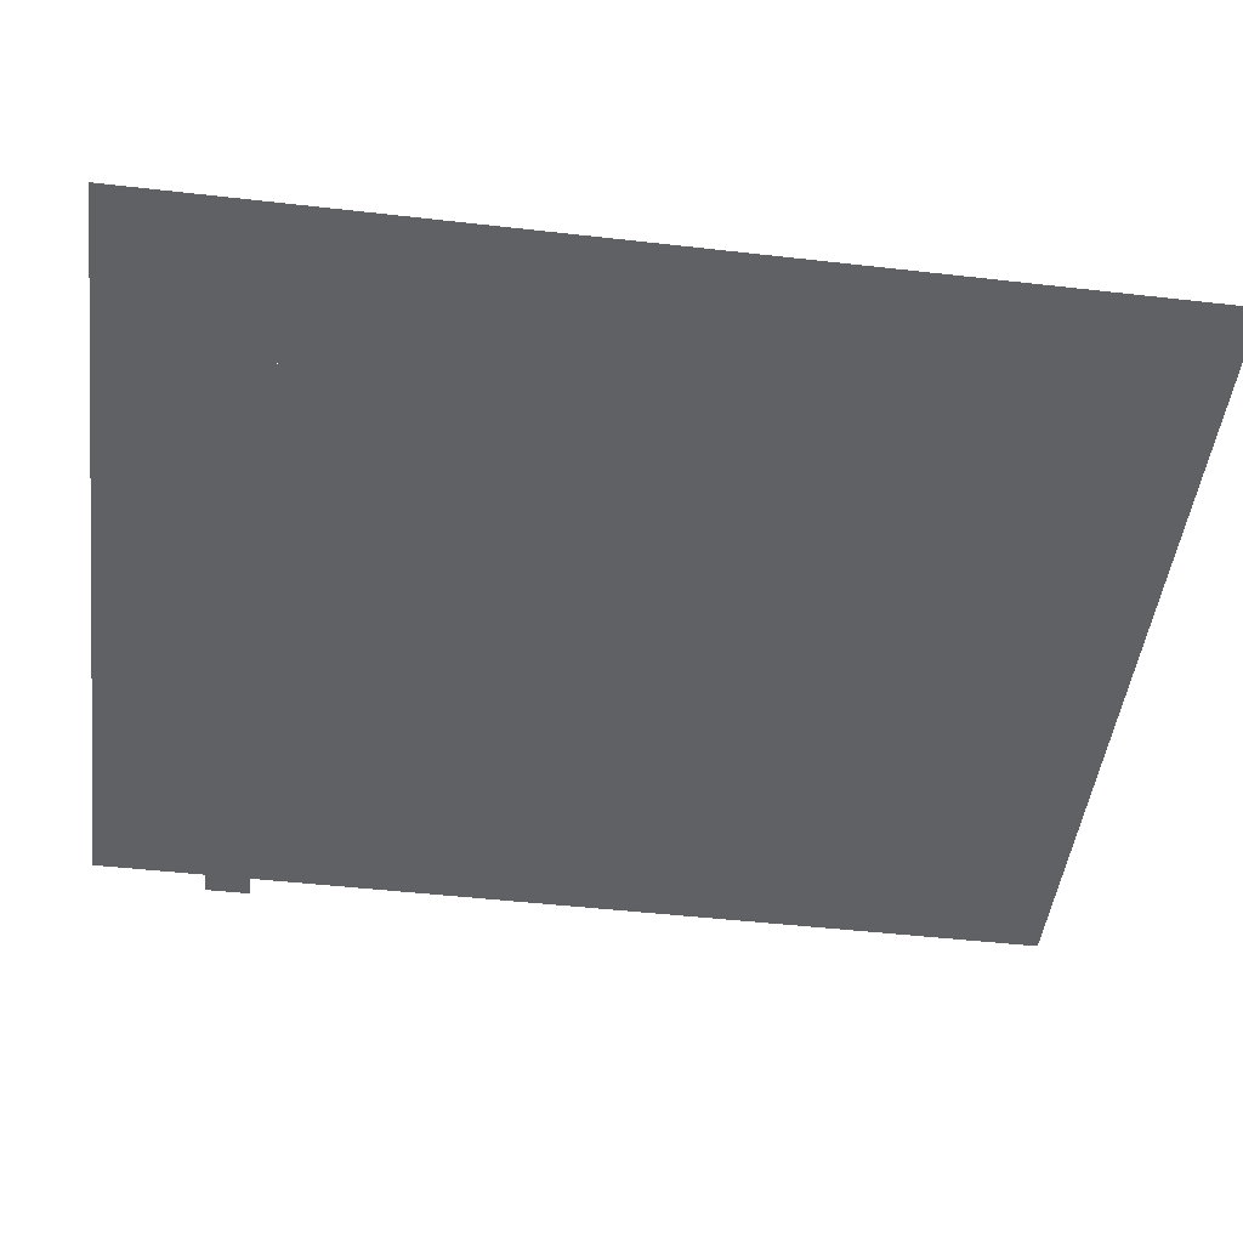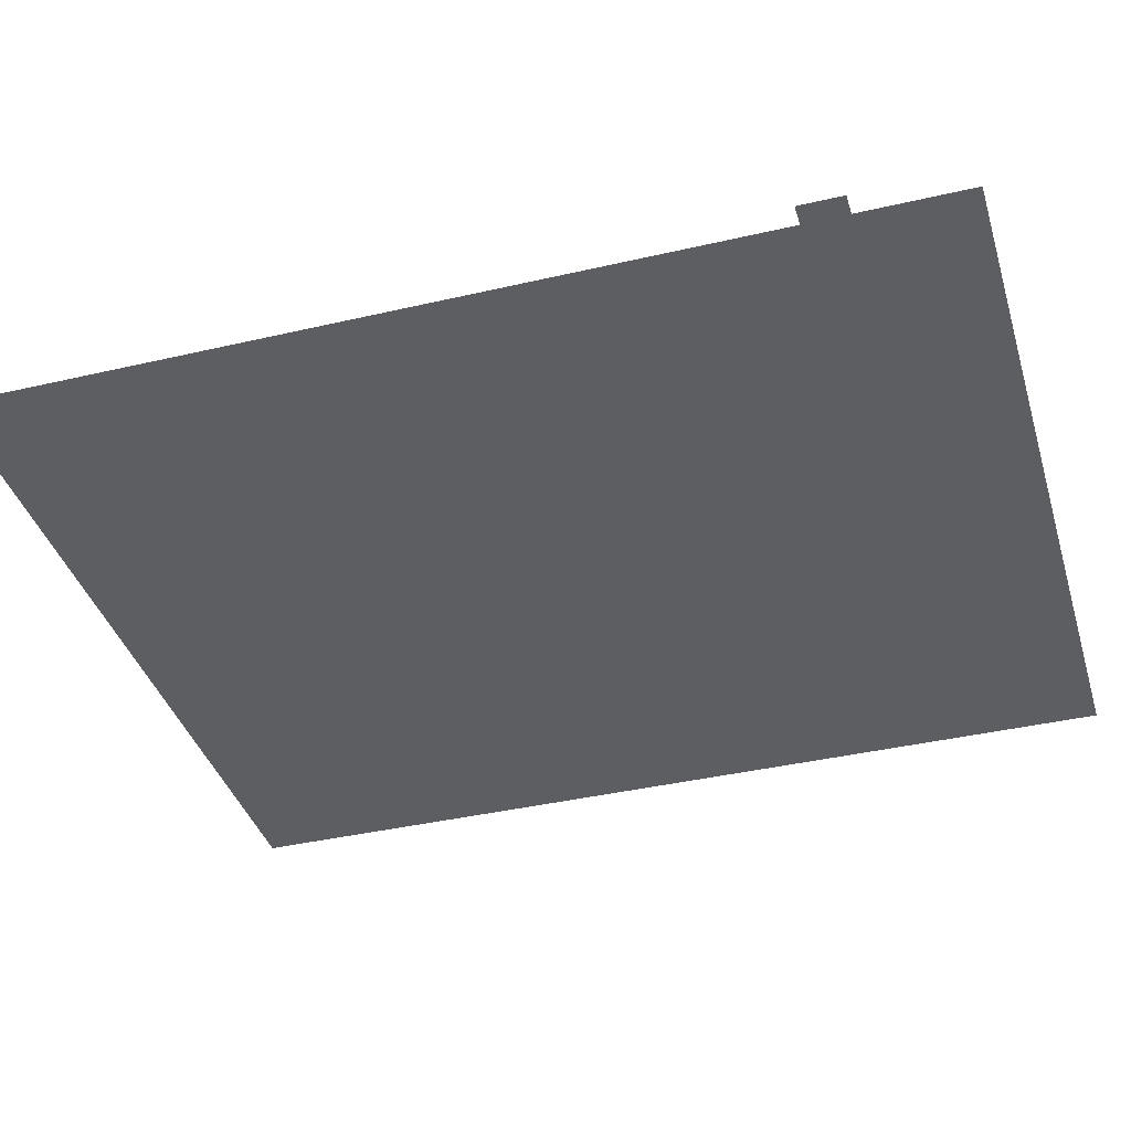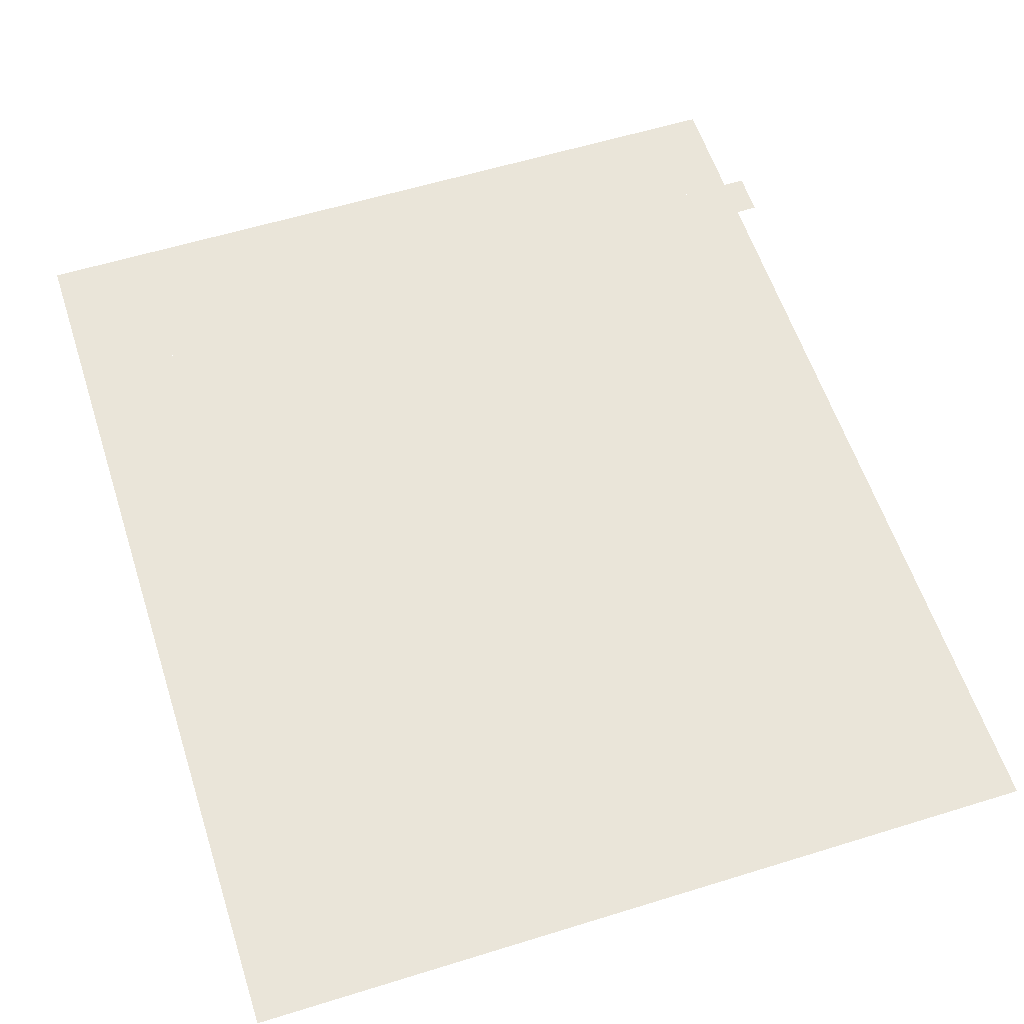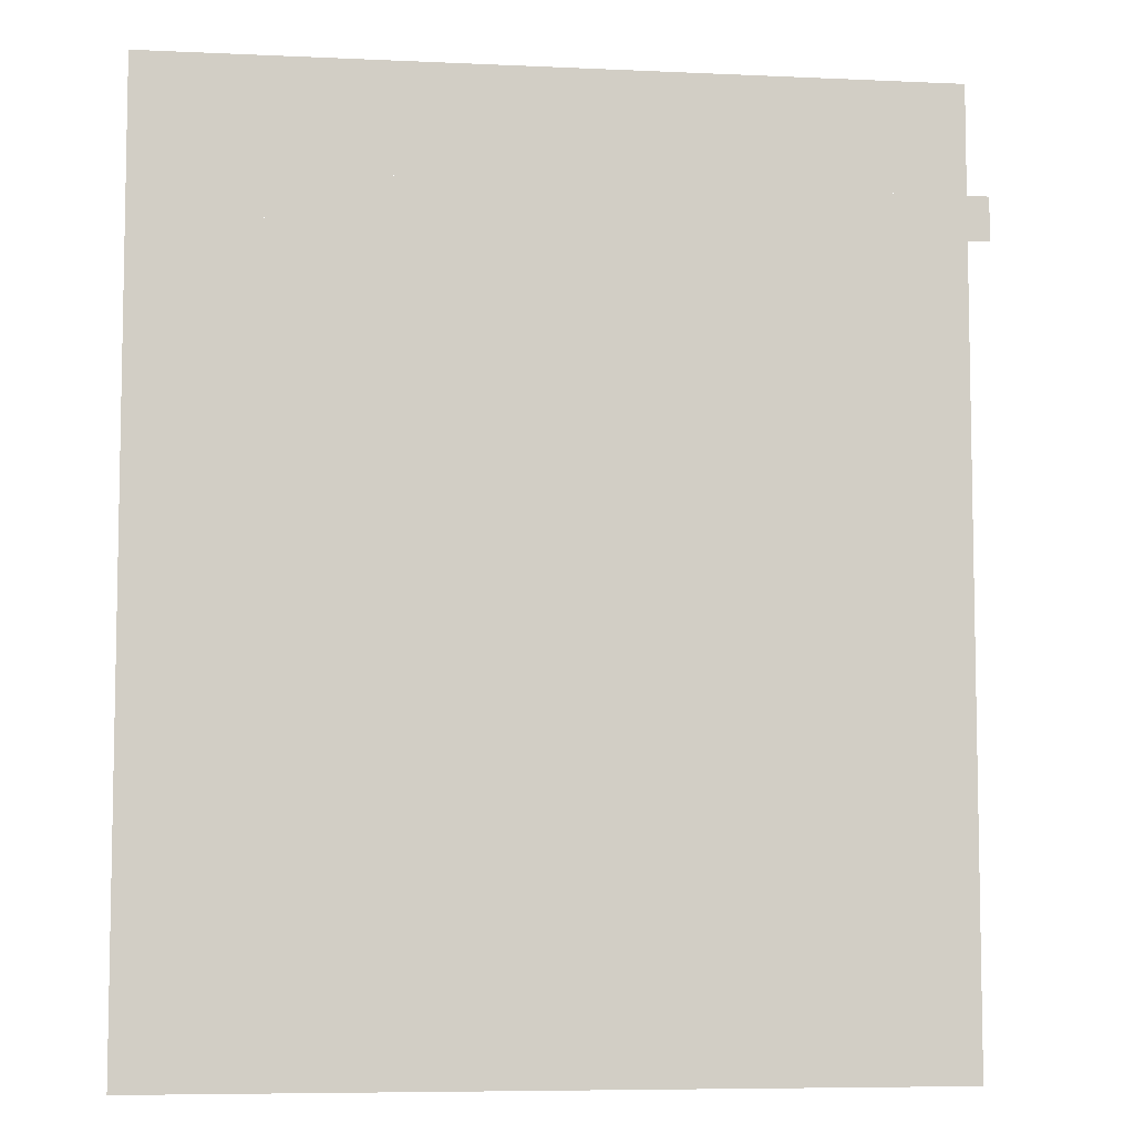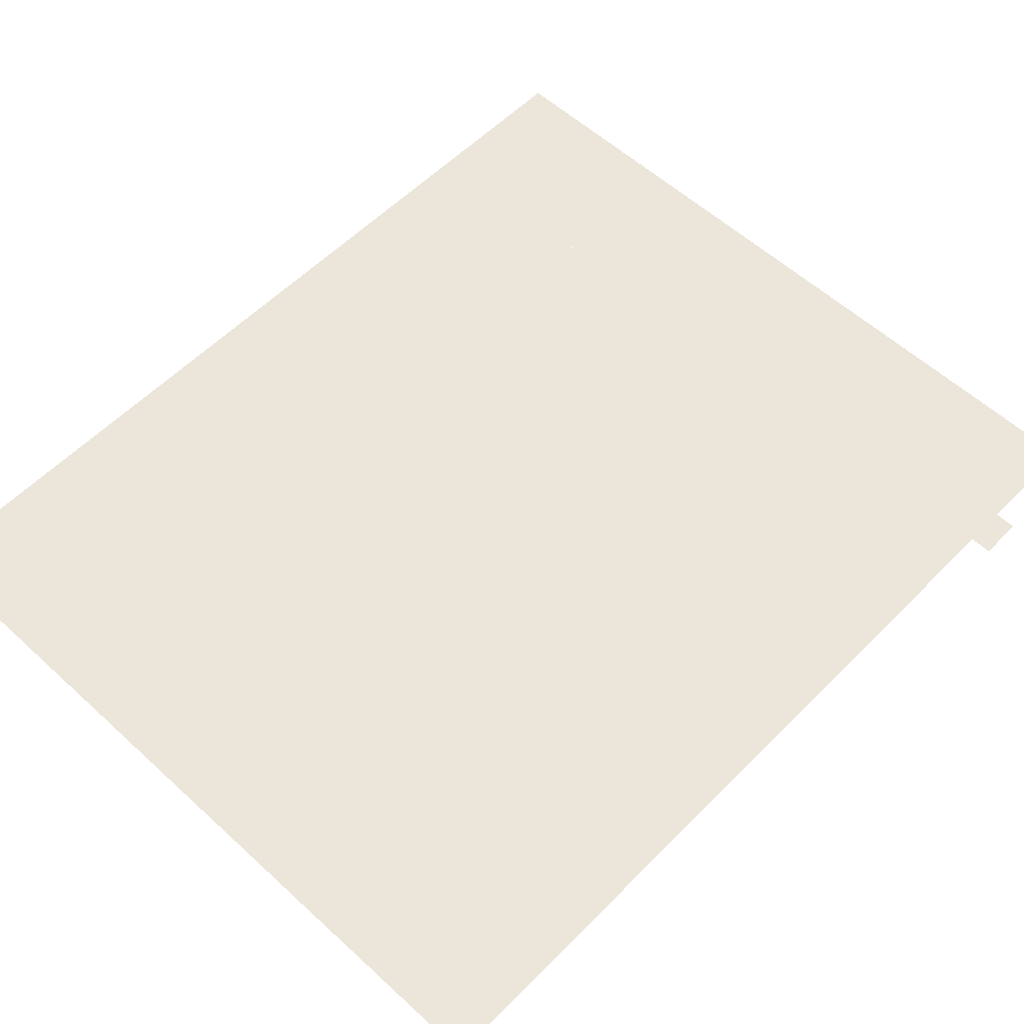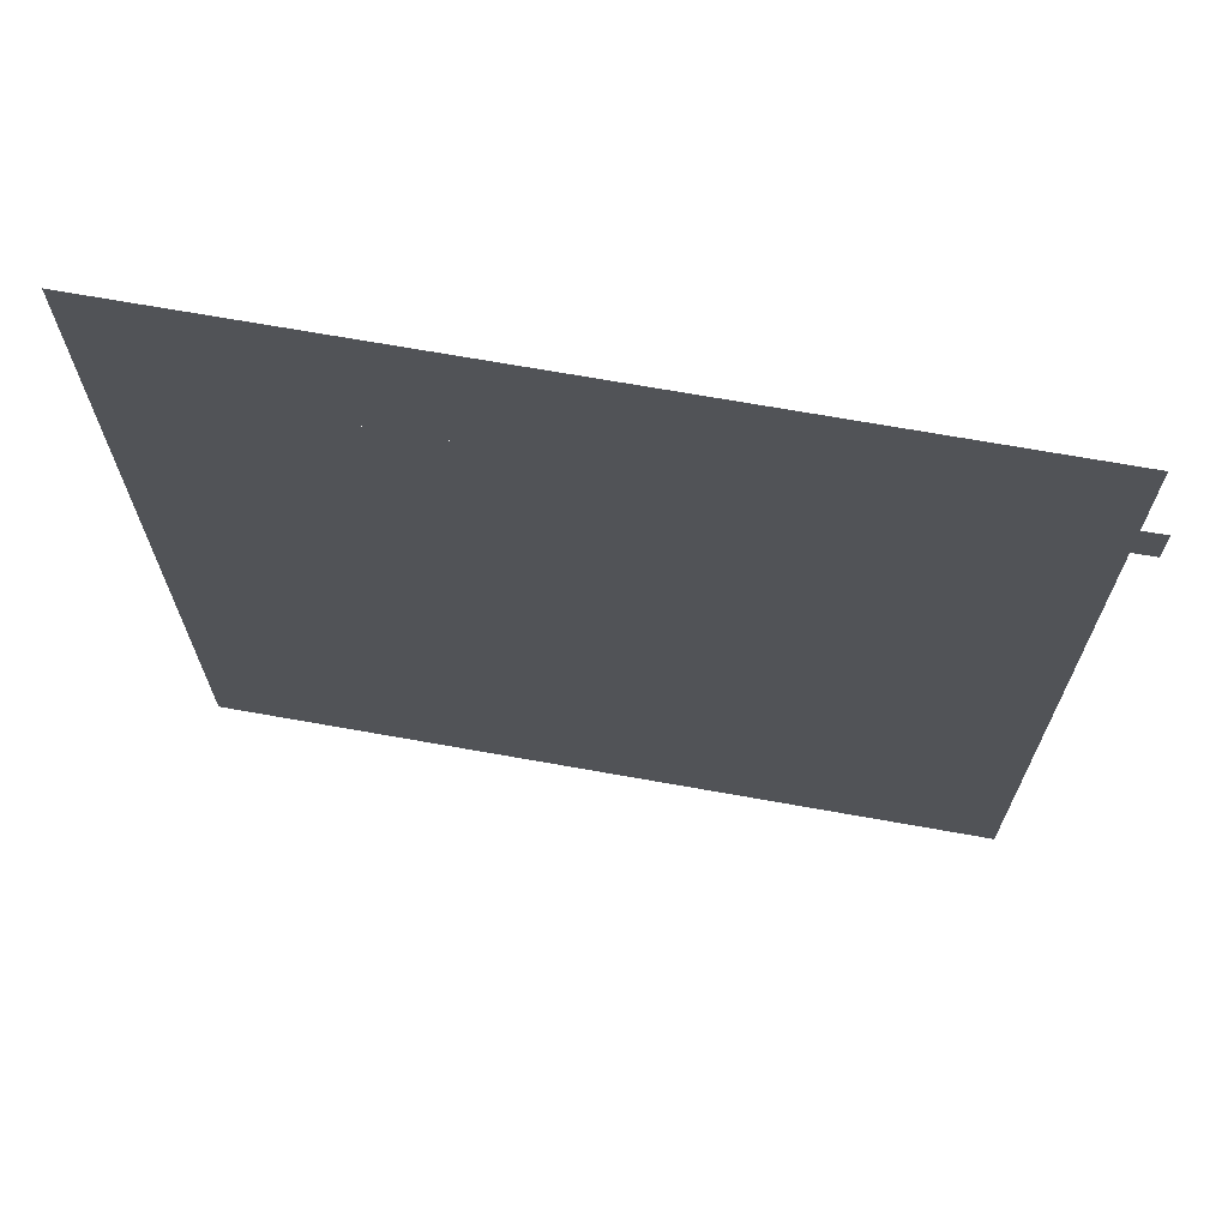
<metadata>
{"format":"obj","ext":"obj","renderer":"f3d","projection":"perspective","resolution":1024,"background":"white","views":[{"elev":-47.9,"azim":82.7,"up":"+Y"},{"elev":-38.6,"azim":-73.6,"up":"+Y"},{"elev":58.1,"azim":162.2,"up":"+Y"},{"elev":-6.9,"azim":172.4,"up":"+Z"},{"elev":56.9,"azim":-136.3,"up":"+Y"},{"elev":70.1,"azim":-169.9,"up":"+Z"}]}
</metadata>
<code>
o plane.002_plane.027
v 180 0.1 -185.9
v -180 0.1 -185.9
v 180 0.1 174.1
v -180 0.1 174.1
v 180 0.1 174.1
v -190 0.1 174.1
v 180 0.1 194.1
v -190 0.1 194.1
v 180 0.1 194.1
v -180 0.1 194.1
v 180 0.1 244.1
v -180 0.1 244.1
f 1 2 3
f 3 2 4
f 5 6 7
f 7 6 8
f 9 10 11
f 11 10 12

</code>
